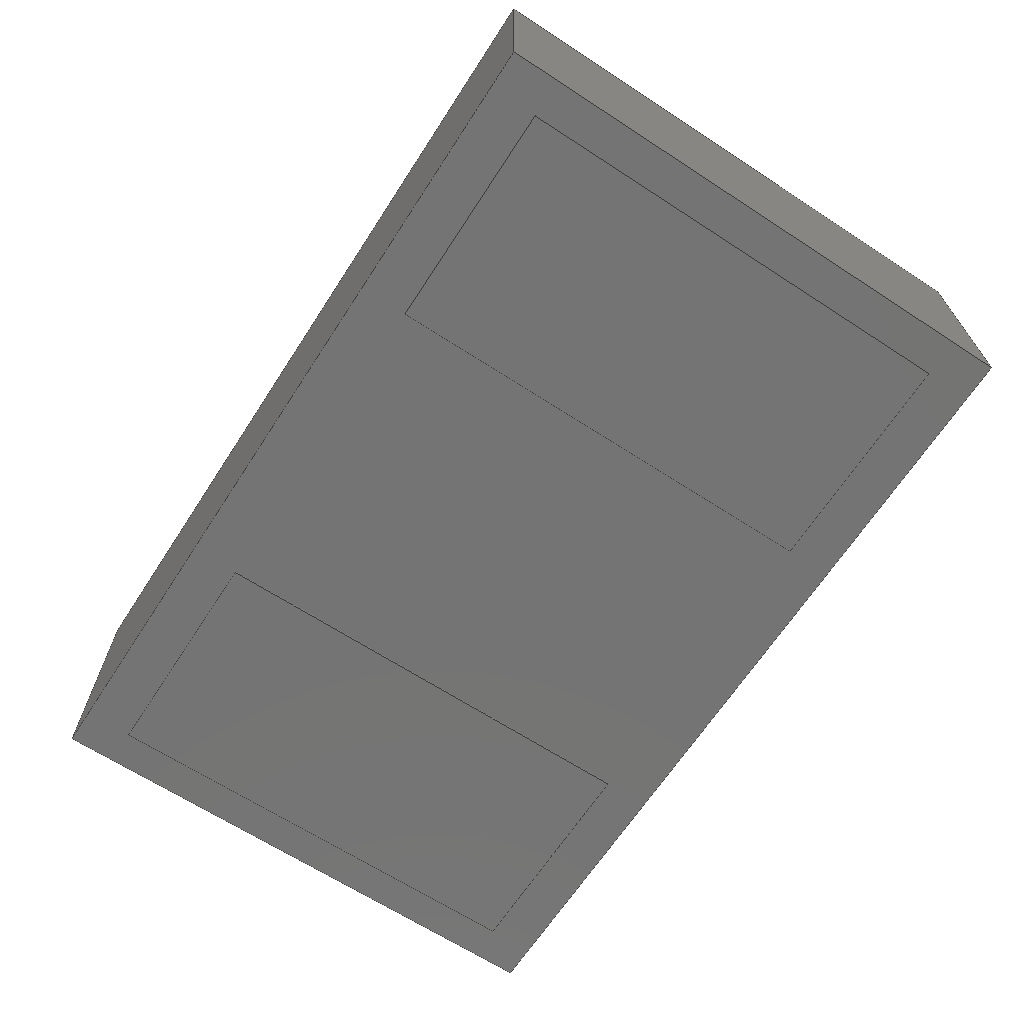
<metadata>
{"format":"step","ext":"step","renderer":"f3d","projection":"perspective","resolution":1024,"background":"white","views":[{"elev":-66.5,"azim":-123.1,"up":"+Z"}]}
</metadata>
<code>
ISO-10303-21;
DATA;
#1 = APPLICATION_PROTOCOL_DEFINITION('international standard',
  'automotive_design',2000,#2);
#2 = APPLICATION_CONTEXT(
  'core data for automotive mechanical design processes');
#3 = SHAPE_DEFINITION_REPRESENTATION(#4,#10);
#4 = PRODUCT_DEFINITION_SHAPE('','',#5);
#5 = PRODUCT_DEFINITION('design','',#6,#9);
#6 = PRODUCT_DEFINITION_FORMATION('','',#7);
#7 = PRODUCT('PCB','PCB','',(#8));
#8 = PRODUCT_CONTEXT('',#2,'mechanical');
#9 = PRODUCT_DEFINITION_CONTEXT('part definition',#2,'design');
#10 = SHAPE_REPRESENTATION('',(#11),#15);
#11 = AXIS2_PLACEMENT_3D('',#12,#13,#14);
#12 = CARTESIAN_POINT('',(0,0,0));
#13 = DIRECTION('',(0,0,1));
#14 = DIRECTION('',(1,0,-0));
#15 = ( GEOMETRIC_REPRESENTATION_CONTEXT(3) 
GLOBAL_UNCERTAINTY_ASSIGNED_CONTEXT((#19)) GLOBAL_UNIT_ASSIGNED_CONTEXT(
(#16,#17,#18)) REPRESENTATION_CONTEXT('Context #1',
  '3D Context with UNIT and UNCERTAINTY') );
#16 = ( LENGTH_UNIT() NAMED_UNIT(*) SI_UNIT(.MILLI.,.METRE.) );
#17 = ( NAMED_UNIT(*) PLANE_ANGLE_UNIT() SI_UNIT($,.RADIAN.) );
#18 = ( NAMED_UNIT(*) SI_UNIT($,.STERADIAN.) SOLID_ANGLE_UNIT() );
#19 = UNCERTAINTY_MEASURE_WITH_UNIT(LENGTH_MEASURE(1e-07),#16,
  'distance_accuracy_value','confusion accuracy');
#20 = PRODUCT_RELATED_PRODUCT_CATEGORY('part',$,(#7));
#21 = SHAPE_DEFINITION_REPRESENTATION(#22,#28);
#22 = PRODUCT_DEFINITION_SHAPE('','',#23);
#23 = PRODUCT_DEFINITION('design','',#24,#27);
#24 = PRODUCT_DEFINITION_FORMATION('','',#25);
#25 = PRODUCT('Designator1','Designator1','',(#26));
#26 = PRODUCT_CONTEXT('',#2,'mechanical');
#27 = PRODUCT_DEFINITION_CONTEXT('part definition',#2,'design');
#28 = SHAPE_REPRESENTATION('',(#11,#29),#33);
#29 = AXIS2_PLACEMENT_3D('',#30,#31,#32);
#30 = CARTESIAN_POINT('',(0,0,0));
#31 = DIRECTION('',(0,0,1));
#32 = DIRECTION('',(1,0,0));
#33 = ( GEOMETRIC_REPRESENTATION_CONTEXT(3) 
GLOBAL_UNCERTAINTY_ASSIGNED_CONTEXT((#37)) GLOBAL_UNIT_ASSIGNED_CONTEXT(
(#34,#35,#36)) REPRESENTATION_CONTEXT('Context #1',
  '3D Context with UNIT and UNCERTAINTY') );
#34 = ( LENGTH_UNIT() NAMED_UNIT(*) SI_UNIT(.MILLI.,.METRE.) );
#35 = ( NAMED_UNIT(*) PLANE_ANGLE_UNIT() SI_UNIT($,.RADIAN.) );
#36 = ( NAMED_UNIT(*) SI_UNIT($,.STERADIAN.) SOLID_ANGLE_UNIT() );
#37 = UNCERTAINTY_MEASURE_WITH_UNIT(LENGTH_MEASURE(1e-07),#34,
  'distance_accuracy_value','confusion accuracy');
#38 = PRODUCT_RELATED_PRODUCT_CATEGORY('part',$,(#25));
#39 = SHAPE_DEFINITION_REPRESENTATION(#40,#46);
#40 = PRODUCT_DEFINITION_SHAPE('','',#41);
#41 = PRODUCT_DEFINITION('design','',#42,#45);
#42 = PRODUCT_DEFINITION_FORMATION('','',#43);
#43 = PRODUCT('-2059313056','-2059313056','',(#44));
#44 = PRODUCT_CONTEXT('',#2,'mechanical');
#45 = PRODUCT_DEFINITION_CONTEXT('part definition',#2,'design');
#46 = SHAPE_REPRESENTATION('',(#11,#47,#51,#55),#59);
#47 = AXIS2_PLACEMENT_3D('',#48,#49,#50);
#48 = CARTESIAN_POINT('',(-0.85,-0.55,0));
#49 = DIRECTION('',(0,0,1));
#50 = DIRECTION('',(1,0,0));
#51 = AXIS2_PLACEMENT_3D('',#52,#53,#54);
#52 = CARTESIAN_POINT('',(-0.775,-0.455,-0.003333));
#53 = DIRECTION('',(0,0,1));
#54 = DIRECTION('',(1,0,0));
#55 = AXIS2_PLACEMENT_3D('',#56,#57,#58);
#56 = CARTESIAN_POINT('',(0.325,-0.455,-0.003333));
#57 = DIRECTION('',(0,0,1));
#58 = DIRECTION('',(1,0,0));
#59 = ( GEOMETRIC_REPRESENTATION_CONTEXT(3) 
GLOBAL_UNCERTAINTY_ASSIGNED_CONTEXT((#63)) GLOBAL_UNIT_ASSIGNED_CONTEXT(
(#60,#61,#62)) REPRESENTATION_CONTEXT('Context #1',
  '3D Context with UNIT and UNCERTAINTY') );
#60 = ( LENGTH_UNIT() NAMED_UNIT(*) SI_UNIT(.MILLI.,.METRE.) );
#61 = ( NAMED_UNIT(*) PLANE_ANGLE_UNIT() SI_UNIT($,.RADIAN.) );
#62 = ( NAMED_UNIT(*) SI_UNIT($,.STERADIAN.) SOLID_ANGLE_UNIT() );
#63 = UNCERTAINTY_MEASURE_WITH_UNIT(LENGTH_MEASURE(1e-07),#60,
  'distance_accuracy_value','confusion accuracy');
#64 = ADVANCED_BREP_SHAPE_REPRESENTATION('',(#11,#65),#215);
#65 = MANIFOLD_SOLID_BREP('',#66);
#66 = CLOSED_SHELL('',(#67,#107,#147,#169,#191,#203));
#67 = ADVANCED_FACE('',(#68),#102,.F.);
#68 = FACE_BOUND('',#69,.F.);
#69 = EDGE_LOOP('',(#70,#80,#88,#96));
#70 = ORIENTED_EDGE('',*,*,#71,.F.);
#71 = EDGE_CURVE('',#72,#74,#76,.T.);
#72 = VERTEX_POINT('',#73);
#73 = CARTESIAN_POINT('',(0,0,0));
#74 = VERTEX_POINT('',#75);
#75 = CARTESIAN_POINT('',(0,0,0.5));
#76 = LINE('',#77,#78);
#77 = CARTESIAN_POINT('',(0,0,0));
#78 = VECTOR('',#79,1);
#79 = DIRECTION('',(0,0,1));
#80 = ORIENTED_EDGE('',*,*,#81,.T.);
#81 = EDGE_CURVE('',#72,#82,#84,.T.);
#82 = VERTEX_POINT('',#83);
#83 = CARTESIAN_POINT('',(0,1.1,0));
#84 = LINE('',#85,#86);
#85 = CARTESIAN_POINT('',(0,0,0));
#86 = VECTOR('',#87,1);
#87 = DIRECTION('',(-0,1,0));
#88 = ORIENTED_EDGE('',*,*,#89,.T.);
#89 = EDGE_CURVE('',#82,#90,#92,.T.);
#90 = VERTEX_POINT('',#91);
#91 = CARTESIAN_POINT('',(0,1.1,0.5));
#92 = LINE('',#93,#94);
#93 = CARTESIAN_POINT('',(0,1.1,0));
#94 = VECTOR('',#95,1);
#95 = DIRECTION('',(0,0,1));
#96 = ORIENTED_EDGE('',*,*,#97,.F.);
#97 = EDGE_CURVE('',#74,#90,#98,.T.);
#98 = LINE('',#99,#100);
#99 = CARTESIAN_POINT('',(0,0,0.5));
#100 = VECTOR('',#101,1);
#101 = DIRECTION('',(-0,1,0));
#102 = PLANE('',#103);
#103 = AXIS2_PLACEMENT_3D('',#104,#105,#106);
#104 = CARTESIAN_POINT('',(0,0,0));
#105 = DIRECTION('',(1,0,-0));
#106 = DIRECTION('',(0,0,1));
#107 = ADVANCED_FACE('',(#108),#142,.T.);
#108 = FACE_BOUND('',#109,.T.);
#109 = EDGE_LOOP('',(#110,#120,#128,#136));
#110 = ORIENTED_EDGE('',*,*,#111,.F.);
#111 = EDGE_CURVE('',#112,#114,#116,.T.);
#112 = VERTEX_POINT('',#113);
#113 = CARTESIAN_POINT('',(1.7,0,0));
#114 = VERTEX_POINT('',#115);
#115 = CARTESIAN_POINT('',(1.7,0,0.5));
#116 = LINE('',#117,#118);
#117 = CARTESIAN_POINT('',(1.7,0,0));
#118 = VECTOR('',#119,1);
#119 = DIRECTION('',(0,0,1));
#120 = ORIENTED_EDGE('',*,*,#121,.T.);
#121 = EDGE_CURVE('',#112,#122,#124,.T.);
#122 = VERTEX_POINT('',#123);
#123 = CARTESIAN_POINT('',(1.7,1.1,0));
#124 = LINE('',#125,#126);
#125 = CARTESIAN_POINT('',(1.7,0,0));
#126 = VECTOR('',#127,1);
#127 = DIRECTION('',(-0,1,0));
#128 = ORIENTED_EDGE('',*,*,#129,.T.);
#129 = EDGE_CURVE('',#122,#130,#132,.T.);
#130 = VERTEX_POINT('',#131);
#131 = CARTESIAN_POINT('',(1.7,1.1,0.5));
#132 = LINE('',#133,#134);
#133 = CARTESIAN_POINT('',(1.7,1.1,0));
#134 = VECTOR('',#135,1);
#135 = DIRECTION('',(0,0,1));
#136 = ORIENTED_EDGE('',*,*,#137,.F.);
#137 = EDGE_CURVE('',#114,#130,#138,.T.);
#138 = LINE('',#139,#140);
#139 = CARTESIAN_POINT('',(1.7,0,0.5));
#140 = VECTOR('',#141,1);
#141 = DIRECTION('',(0,1,0));
#142 = PLANE('',#143);
#143 = AXIS2_PLACEMENT_3D('',#144,#145,#146);
#144 = CARTESIAN_POINT('',(1.7,0,0));
#145 = DIRECTION('',(1,0,-0));
#146 = DIRECTION('',(0,0,1));
#147 = ADVANCED_FACE('',(#148),#164,.F.);
#148 = FACE_BOUND('',#149,.F.);
#149 = EDGE_LOOP('',(#150,#156,#157,#163));
#150 = ORIENTED_EDGE('',*,*,#151,.F.);
#151 = EDGE_CURVE('',#72,#112,#152,.T.);
#152 = LINE('',#153,#154);
#153 = CARTESIAN_POINT('',(0,0,0));
#154 = VECTOR('',#155,1);
#155 = DIRECTION('',(1,0,-0));
#156 = ORIENTED_EDGE('',*,*,#71,.T.);
#157 = ORIENTED_EDGE('',*,*,#158,.T.);
#158 = EDGE_CURVE('',#74,#114,#159,.T.);
#159 = LINE('',#160,#161);
#160 = CARTESIAN_POINT('',(0,0,0.5));
#161 = VECTOR('',#162,1);
#162 = DIRECTION('',(1,0,-0));
#163 = ORIENTED_EDGE('',*,*,#111,.F.);
#164 = PLANE('',#165);
#165 = AXIS2_PLACEMENT_3D('',#166,#167,#168);
#166 = CARTESIAN_POINT('',(0,0,0));
#167 = DIRECTION('',(-0,1,0));
#168 = DIRECTION('',(0,0,1));
#169 = ADVANCED_FACE('',(#170),#186,.T.);
#170 = FACE_BOUND('',#171,.T.);
#171 = EDGE_LOOP('',(#172,#178,#179,#185));
#172 = ORIENTED_EDGE('',*,*,#173,.F.);
#173 = EDGE_CURVE('',#82,#122,#174,.T.);
#174 = LINE('',#175,#176);
#175 = CARTESIAN_POINT('',(0,1.1,0));
#176 = VECTOR('',#177,1);
#177 = DIRECTION('',(1,0,-0));
#178 = ORIENTED_EDGE('',*,*,#89,.T.);
#179 = ORIENTED_EDGE('',*,*,#180,.T.);
#180 = EDGE_CURVE('',#90,#130,#181,.T.);
#181 = LINE('',#182,#183);
#182 = CARTESIAN_POINT('',(0,1.1,0.5));
#183 = VECTOR('',#184,1);
#184 = DIRECTION('',(1,0,-0));
#185 = ORIENTED_EDGE('',*,*,#129,.F.);
#186 = PLANE('',#187);
#187 = AXIS2_PLACEMENT_3D('',#188,#189,#190);
#188 = CARTESIAN_POINT('',(0,1.1,0));
#189 = DIRECTION('',(-0,1,0));
#190 = DIRECTION('',(0,0,1));
#191 = ADVANCED_FACE('',(#192),#198,.F.);
#192 = FACE_BOUND('',#193,.F.);
#193 = EDGE_LOOP('',(#194,#195,#196,#197));
#194 = ORIENTED_EDGE('',*,*,#81,.F.);
#195 = ORIENTED_EDGE('',*,*,#151,.T.);
#196 = ORIENTED_EDGE('',*,*,#121,.T.);
#197 = ORIENTED_EDGE('',*,*,#173,.F.);
#198 = PLANE('',#199);
#199 = AXIS2_PLACEMENT_3D('',#200,#201,#202);
#200 = CARTESIAN_POINT('',(0,0,0));
#201 = DIRECTION('',(0,0,1));
#202 = DIRECTION('',(1,0,-0));
#203 = ADVANCED_FACE('',(#204),#210,.T.);
#204 = FACE_BOUND('',#205,.T.);
#205 = EDGE_LOOP('',(#206,#207,#208,#209));
#206 = ORIENTED_EDGE('',*,*,#97,.F.);
#207 = ORIENTED_EDGE('',*,*,#158,.T.);
#208 = ORIENTED_EDGE('',*,*,#137,.T.);
#209 = ORIENTED_EDGE('',*,*,#180,.F.);
#210 = PLANE('',#211);
#211 = AXIS2_PLACEMENT_3D('',#212,#213,#214);
#212 = CARTESIAN_POINT('',(0,0,0.5));
#213 = DIRECTION('',(0,0,1));
#214 = DIRECTION('',(1,0,-0));
#215 = ( GEOMETRIC_REPRESENTATION_CONTEXT(3) 
GLOBAL_UNCERTAINTY_ASSIGNED_CONTEXT((#219)) GLOBAL_UNIT_ASSIGNED_CONTEXT
((#216,#217,#218)) REPRESENTATION_CONTEXT('Context #1',
  '3D Context with UNIT and UNCERTAINTY') );
#216 = ( LENGTH_UNIT() NAMED_UNIT(*) SI_UNIT(.MILLI.,.METRE.) );
#217 = ( NAMED_UNIT(*) PLANE_ANGLE_UNIT() SI_UNIT($,.RADIAN.) );
#218 = ( NAMED_UNIT(*) SI_UNIT($,.STERADIAN.) SOLID_ANGLE_UNIT() );
#219 = UNCERTAINTY_MEASURE_WITH_UNIT(LENGTH_MEASURE(1e-07),#216,
  'distance_accuracy_value','confusion accuracy');
#220 = SHAPE_DEFINITION_REPRESENTATION(#221,#64);
#221 = PRODUCT_DEFINITION_SHAPE('','',#222);
#222 = PRODUCT_DEFINITION('design','',#223,#226);
#223 = PRODUCT_DEFINITION_FORMATION('','',#224);
#224 = PRODUCT('Body','Body','',(#225));
#225 = PRODUCT_CONTEXT('',#2,'mechanical');
#226 = PRODUCT_DEFINITION_CONTEXT('part definition',#2,'design');
#227 = CONTEXT_DEPENDENT_SHAPE_REPRESENTATION(#228,#230);
#228 = ( REPRESENTATION_RELATIONSHIP('','',#64,#46) 
REPRESENTATION_RELATIONSHIP_WITH_TRANSFORMATION(#229) 
SHAPE_REPRESENTATION_RELATIONSHIP() );
#229 = ITEM_DEFINED_TRANSFORMATION('','',#11,#47);
#230 = PRODUCT_DEFINITION_SHAPE('Placement','Placement of an item',#231
  );
#231 = NEXT_ASSEMBLY_USAGE_OCCURRENCE('25','22','',#41,#222,$);
#232 = PRODUCT_RELATED_PRODUCT_CATEGORY('part',$,(#224));
#233 = ADVANCED_BREP_SHAPE_REPRESENTATION('',(#11,#234),#384);
#234 = MANIFOLD_SOLID_BREP('',#235);
#235 = CLOSED_SHELL('',(#236,#276,#316,#338,#360,#372));
#236 = ADVANCED_FACE('',(#237),#271,.F.);
#237 = FACE_BOUND('',#238,.F.);
#238 = EDGE_LOOP('',(#239,#249,#257,#265));
#239 = ORIENTED_EDGE('',*,*,#240,.F.);
#240 = EDGE_CURVE('',#241,#243,#245,.T.);
#241 = VERTEX_POINT('',#242);
#242 = CARTESIAN_POINT('',(0,0,0));
#243 = VERTEX_POINT('',#244);
#244 = CARTESIAN_POINT('',(0,0,0.01));
#245 = LINE('',#246,#247);
#246 = CARTESIAN_POINT('',(0,0,0));
#247 = VECTOR('',#248,1);
#248 = DIRECTION('',(0,0,1));
#249 = ORIENTED_EDGE('',*,*,#250,.T.);
#250 = EDGE_CURVE('',#241,#251,#253,.T.);
#251 = VERTEX_POINT('',#252);
#252 = CARTESIAN_POINT('',(0,0.91,0));
#253 = LINE('',#254,#255);
#254 = CARTESIAN_POINT('',(0,0,0));
#255 = VECTOR('',#256,1);
#256 = DIRECTION('',(-0,1,0));
#257 = ORIENTED_EDGE('',*,*,#258,.T.);
#258 = EDGE_CURVE('',#251,#259,#261,.T.);
#259 = VERTEX_POINT('',#260);
#260 = CARTESIAN_POINT('',(0,0.91,0.01));
#261 = LINE('',#262,#263);
#262 = CARTESIAN_POINT('',(0,0.91,0));
#263 = VECTOR('',#264,1);
#264 = DIRECTION('',(0,0,1));
#265 = ORIENTED_EDGE('',*,*,#266,.F.);
#266 = EDGE_CURVE('',#243,#259,#267,.T.);
#267 = LINE('',#268,#269);
#268 = CARTESIAN_POINT('',(0,0,0.01));
#269 = VECTOR('',#270,1);
#270 = DIRECTION('',(-0,1,0));
#271 = PLANE('',#272);
#272 = AXIS2_PLACEMENT_3D('',#273,#274,#275);
#273 = CARTESIAN_POINT('',(0,0,0));
#274 = DIRECTION('',(1,0,-0));
#275 = DIRECTION('',(0,0,1));
#276 = ADVANCED_FACE('',(#277),#311,.T.);
#277 = FACE_BOUND('',#278,.T.);
#278 = EDGE_LOOP('',(#279,#289,#297,#305));
#279 = ORIENTED_EDGE('',*,*,#280,.F.);
#280 = EDGE_CURVE('',#281,#283,#285,.T.);
#281 = VERTEX_POINT('',#282);
#282 = CARTESIAN_POINT('',(0.45,0,0));
#283 = VERTEX_POINT('',#284);
#284 = CARTESIAN_POINT('',(0.45,0,0.01));
#285 = LINE('',#286,#287);
#286 = CARTESIAN_POINT('',(0.45,0,0));
#287 = VECTOR('',#288,1);
#288 = DIRECTION('',(0,0,1));
#289 = ORIENTED_EDGE('',*,*,#290,.T.);
#290 = EDGE_CURVE('',#281,#291,#293,.T.);
#291 = VERTEX_POINT('',#292);
#292 = CARTESIAN_POINT('',(0.45,0.91,0));
#293 = LINE('',#294,#295);
#294 = CARTESIAN_POINT('',(0.45,0,0));
#295 = VECTOR('',#296,1);
#296 = DIRECTION('',(-0,1,0));
#297 = ORIENTED_EDGE('',*,*,#298,.T.);
#298 = EDGE_CURVE('',#291,#299,#301,.T.);
#299 = VERTEX_POINT('',#300);
#300 = CARTESIAN_POINT('',(0.45,0.91,0.01));
#301 = LINE('',#302,#303);
#302 = CARTESIAN_POINT('',(0.45,0.91,0));
#303 = VECTOR('',#304,1);
#304 = DIRECTION('',(0,0,1));
#305 = ORIENTED_EDGE('',*,*,#306,.F.);
#306 = EDGE_CURVE('',#283,#299,#307,.T.);
#307 = LINE('',#308,#309);
#308 = CARTESIAN_POINT('',(0.45,0,0.01));
#309 = VECTOR('',#310,1);
#310 = DIRECTION('',(0,1,0));
#311 = PLANE('',#312);
#312 = AXIS2_PLACEMENT_3D('',#313,#314,#315);
#313 = CARTESIAN_POINT('',(0.45,0,0));
#314 = DIRECTION('',(1,0,-0));
#315 = DIRECTION('',(0,0,1));
#316 = ADVANCED_FACE('',(#317),#333,.F.);
#317 = FACE_BOUND('',#318,.F.);
#318 = EDGE_LOOP('',(#319,#325,#326,#332));
#319 = ORIENTED_EDGE('',*,*,#320,.F.);
#320 = EDGE_CURVE('',#241,#281,#321,.T.);
#321 = LINE('',#322,#323);
#322 = CARTESIAN_POINT('',(0,0,0));
#323 = VECTOR('',#324,1);
#324 = DIRECTION('',(1,0,-0));
#325 = ORIENTED_EDGE('',*,*,#240,.T.);
#326 = ORIENTED_EDGE('',*,*,#327,.T.);
#327 = EDGE_CURVE('',#243,#283,#328,.T.);
#328 = LINE('',#329,#330);
#329 = CARTESIAN_POINT('',(0,0,0.01));
#330 = VECTOR('',#331,1);
#331 = DIRECTION('',(1,0,-0));
#332 = ORIENTED_EDGE('',*,*,#280,.F.);
#333 = PLANE('',#334);
#334 = AXIS2_PLACEMENT_3D('',#335,#336,#337);
#335 = CARTESIAN_POINT('',(0,0,0));
#336 = DIRECTION('',(-0,1,0));
#337 = DIRECTION('',(0,0,1));
#338 = ADVANCED_FACE('',(#339),#355,.T.);
#339 = FACE_BOUND('',#340,.T.);
#340 = EDGE_LOOP('',(#341,#347,#348,#354));
#341 = ORIENTED_EDGE('',*,*,#342,.F.);
#342 = EDGE_CURVE('',#251,#291,#343,.T.);
#343 = LINE('',#344,#345);
#344 = CARTESIAN_POINT('',(0,0.91,0));
#345 = VECTOR('',#346,1);
#346 = DIRECTION('',(1,0,-0));
#347 = ORIENTED_EDGE('',*,*,#258,.T.);
#348 = ORIENTED_EDGE('',*,*,#349,.T.);
#349 = EDGE_CURVE('',#259,#299,#350,.T.);
#350 = LINE('',#351,#352);
#351 = CARTESIAN_POINT('',(0,0.91,0.01));
#352 = VECTOR('',#353,1);
#353 = DIRECTION('',(1,0,-0));
#354 = ORIENTED_EDGE('',*,*,#298,.F.);
#355 = PLANE('',#356);
#356 = AXIS2_PLACEMENT_3D('',#357,#358,#359);
#357 = CARTESIAN_POINT('',(0,0.91,0));
#358 = DIRECTION('',(-0,1,0));
#359 = DIRECTION('',(0,0,1));
#360 = ADVANCED_FACE('',(#361),#367,.F.);
#361 = FACE_BOUND('',#362,.F.);
#362 = EDGE_LOOP('',(#363,#364,#365,#366));
#363 = ORIENTED_EDGE('',*,*,#250,.F.);
#364 = ORIENTED_EDGE('',*,*,#320,.T.);
#365 = ORIENTED_EDGE('',*,*,#290,.T.);
#366 = ORIENTED_EDGE('',*,*,#342,.F.);
#367 = PLANE('',#368);
#368 = AXIS2_PLACEMENT_3D('',#369,#370,#371);
#369 = CARTESIAN_POINT('',(0,0,0));
#370 = DIRECTION('',(0,0,1));
#371 = DIRECTION('',(1,0,-0));
#372 = ADVANCED_FACE('',(#373),#379,.T.);
#373 = FACE_BOUND('',#374,.T.);
#374 = EDGE_LOOP('',(#375,#376,#377,#378));
#375 = ORIENTED_EDGE('',*,*,#266,.F.);
#376 = ORIENTED_EDGE('',*,*,#327,.T.);
#377 = ORIENTED_EDGE('',*,*,#306,.T.);
#378 = ORIENTED_EDGE('',*,*,#349,.F.);
#379 = PLANE('',#380);
#380 = AXIS2_PLACEMENT_3D('',#381,#382,#383);
#381 = CARTESIAN_POINT('',(0,0,0.01));
#382 = DIRECTION('',(0,0,1));
#383 = DIRECTION('',(1,0,-0));
#384 = ( GEOMETRIC_REPRESENTATION_CONTEXT(3) 
GLOBAL_UNCERTAINTY_ASSIGNED_CONTEXT((#388)) GLOBAL_UNIT_ASSIGNED_CONTEXT
((#385,#386,#387)) REPRESENTATION_CONTEXT('Context #1',
  '3D Context with UNIT and UNCERTAINTY') );
#385 = ( LENGTH_UNIT() NAMED_UNIT(*) SI_UNIT(.MILLI.,.METRE.) );
#386 = ( NAMED_UNIT(*) PLANE_ANGLE_UNIT() SI_UNIT($,.RADIAN.) );
#387 = ( NAMED_UNIT(*) SI_UNIT($,.STERADIAN.) SOLID_ANGLE_UNIT() );
#388 = UNCERTAINTY_MEASURE_WITH_UNIT(LENGTH_MEASURE(1e-07),#385,
  'distance_accuracy_value','confusion accuracy');
#389 = SHAPE_DEFINITION_REPRESENTATION(#390,#233);
#390 = PRODUCT_DEFINITION_SHAPE('','',#391);
#391 = PRODUCT_DEFINITION('design','',#392,#395);
#392 = PRODUCT_DEFINITION_FORMATION('','',#393);
#393 = PRODUCT('bigPin','bigPin','',(#394));
#394 = PRODUCT_CONTEXT('',#2,'mechanical');
#395 = PRODUCT_DEFINITION_CONTEXT('part definition',#2,'design');
#396 = CONTEXT_DEPENDENT_SHAPE_REPRESENTATION(#397,#399);
#397 = ( REPRESENTATION_RELATIONSHIP('','',#233,#46) 
REPRESENTATION_RELATIONSHIP_WITH_TRANSFORMATION(#398) 
SHAPE_REPRESENTATION_RELATIONSHIP() );
#398 = ITEM_DEFINED_TRANSFORMATION('','',#11,#51);
#399 = PRODUCT_DEFINITION_SHAPE('Placement','Placement of an item',#400
  );
#400 = NEXT_ASSEMBLY_USAGE_OCCURRENCE('26','23','',#41,#391,$);
#401 = PRODUCT_RELATED_PRODUCT_CATEGORY('part',$,(#393));
#402 = CONTEXT_DEPENDENT_SHAPE_REPRESENTATION(#403,#405);
#403 = ( REPRESENTATION_RELATIONSHIP('','',#233,#46) 
REPRESENTATION_RELATIONSHIP_WITH_TRANSFORMATION(#404) 
SHAPE_REPRESENTATION_RELATIONSHIP() );
#404 = ITEM_DEFINED_TRANSFORMATION('','',#11,#55);
#405 = PRODUCT_DEFINITION_SHAPE('Placement','Placement of an item',#406
  );
#406 = NEXT_ASSEMBLY_USAGE_OCCURRENCE('27','24','',#41,#391,$);
#407 = CONTEXT_DEPENDENT_SHAPE_REPRESENTATION(#408,#410);
#408 = ( REPRESENTATION_RELATIONSHIP('','',#46,#28) 
REPRESENTATION_RELATIONSHIP_WITH_TRANSFORMATION(#409) 
SHAPE_REPRESENTATION_RELATIONSHIP() );
#409 = ITEM_DEFINED_TRANSFORMATION('','',#11,#29);
#410 = PRODUCT_DEFINITION_SHAPE('Placement','Placement of an item',#411
  );
#411 = NEXT_ASSEMBLY_USAGE_OCCURRENCE('28','','',#23,#41,$);
#412 = PRODUCT_RELATED_PRODUCT_CATEGORY('part',$,(#43));
#413 = MECHANICAL_DESIGN_GEOMETRIC_PRESENTATION_REPRESENTATION('',(#414)
  ,#215);
#414 = STYLED_ITEM('color',(#415),#65);
#415 = PRESENTATION_STYLE_ASSIGNMENT((#416,#422));
#416 = SURFACE_STYLE_USAGE(.BOTH.,#417);
#417 = SURFACE_SIDE_STYLE('',(#418));
#418 = SURFACE_STYLE_FILL_AREA(#419);
#419 = FILL_AREA_STYLE('',(#420));
#420 = FILL_AREA_STYLE_COLOUR('',#421);
#421 = COLOUR_RGB('',0.2,0.2,0.2);
#422 = CURVE_STYLE('',#423,POSITIVE_LENGTH_MEASURE(0.1),#421);
#423 = DRAUGHTING_PRE_DEFINED_CURVE_FONT('continuous');
#424 = MECHANICAL_DESIGN_GEOMETRIC_PRESENTATION_REPRESENTATION('',(#425)
  ,#384);
#425 = STYLED_ITEM('color',(#426),#234);
#426 = PRESENTATION_STYLE_ASSIGNMENT((#427,#433));
#427 = SURFACE_STYLE_USAGE(.BOTH.,#428);
#428 = SURFACE_SIDE_STYLE('',(#429));
#429 = SURFACE_STYLE_FILL_AREA(#430);
#430 = FILL_AREA_STYLE('',(#431));
#431 = FILL_AREA_STYLE_COLOUR('',#432);
#432 = COLOUR_RGB('',0.8,0.8,0.8);
#433 = CURVE_STYLE('',#434,POSITIVE_LENGTH_MEASURE(0.1),#432);
#434 = DRAUGHTING_PRE_DEFINED_CURVE_FONT('continuous');
ENDSEC;
END-ISO-10303-21;

</code>
